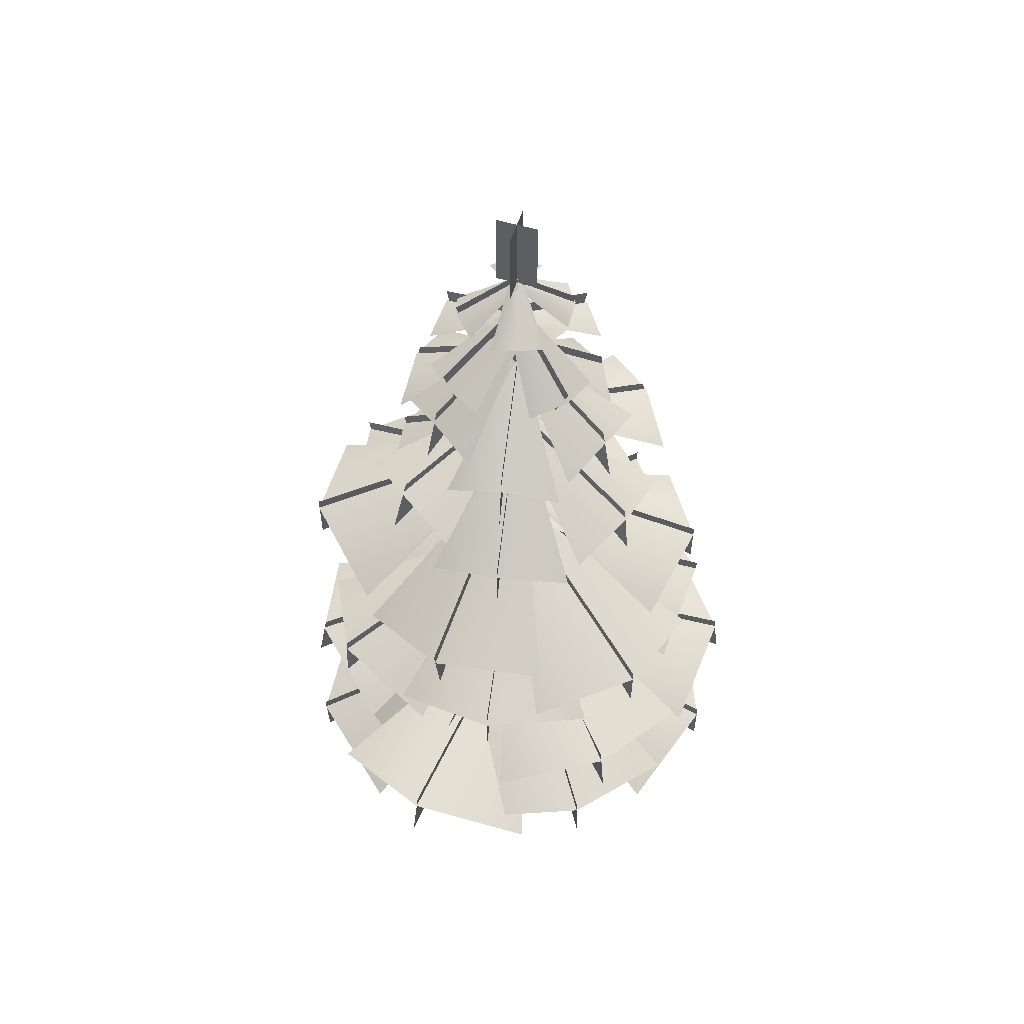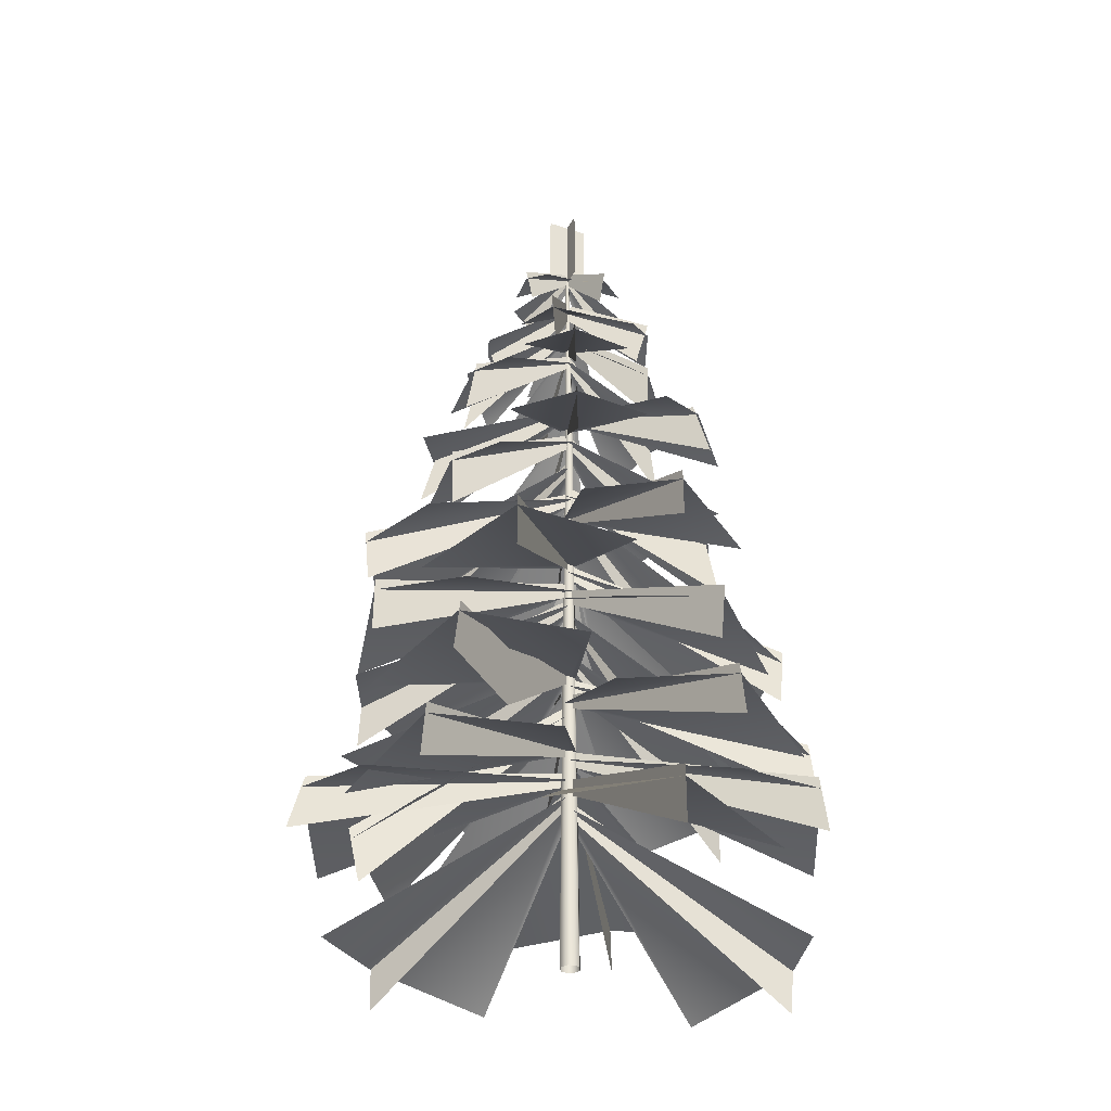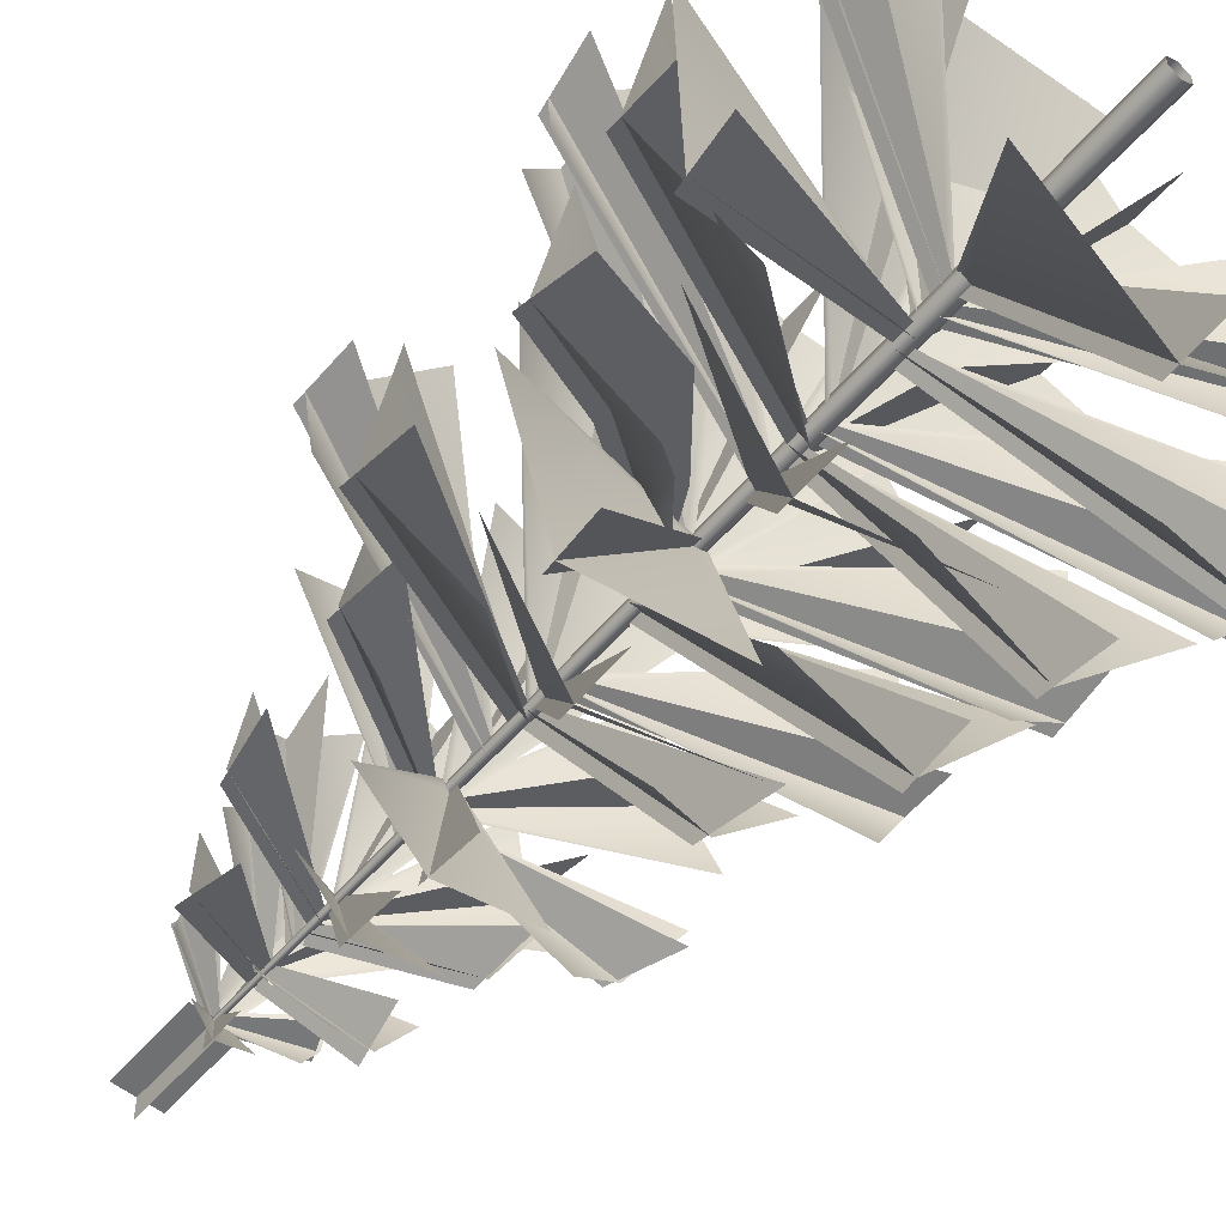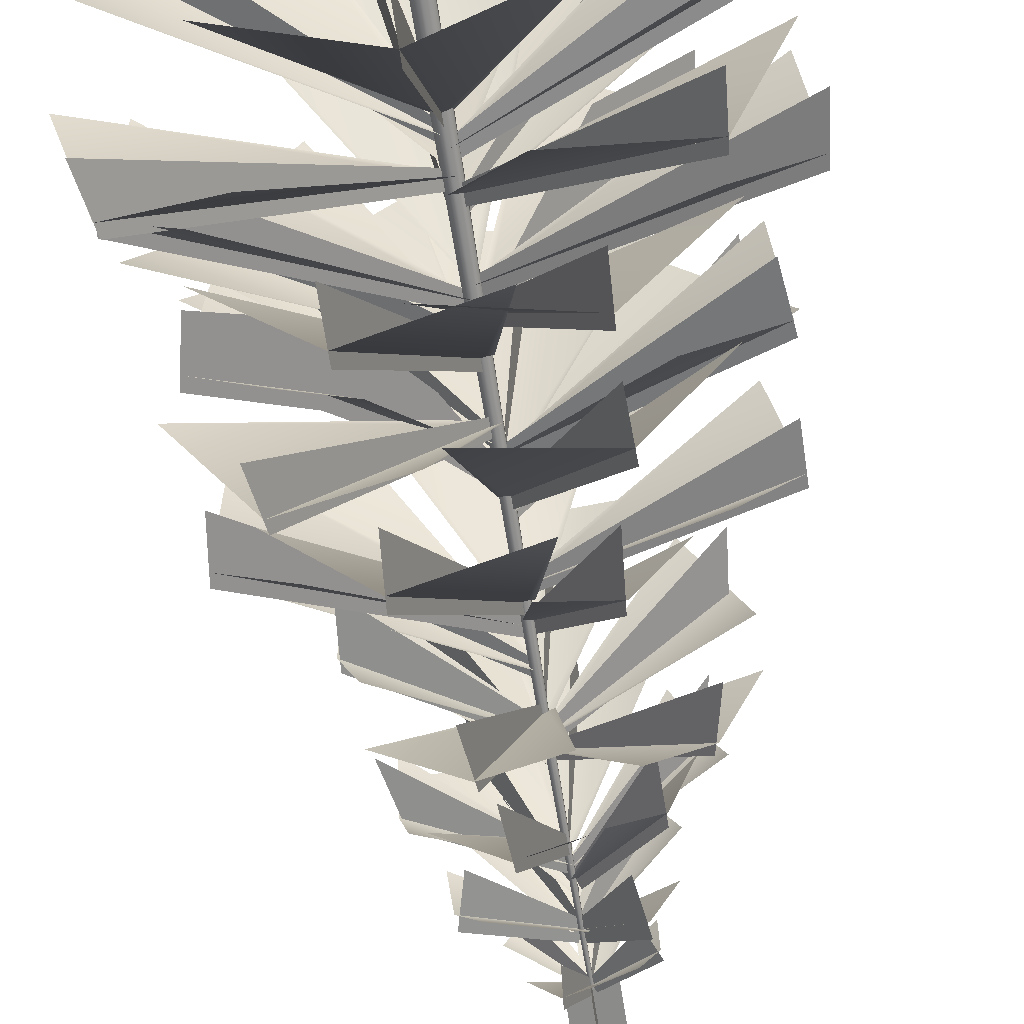
<metadata>
{"format":"obj","ext":"obj","renderer":"f3d","projection":"perspective","resolution":1024,"background":"white","views":[{"elev":56.0,"azim":17.4,"up":"+Y"},{"elev":-34.0,"azim":65.7,"up":"+Y"},{"elev":-54.8,"azim":-39.6,"up":"+Z"},{"elev":-63.7,"azim":8.7,"up":"+Z"}]}
</metadata>
<code>
v 0.9768 44.81 -0.0636
v -0.7115 41.66 -0.0585
v 57.73 21.12 -0.0446
v 57.76 7.287 -0.0243
v -0.2308 42.34 1.775
v -0.2308 42.34 -1.883
v -0.0283 42.91 -0.0606
v 47.06 12.04 28.26
v 57.83 18.18 -0.0403
v 47.06 12.26 -29.03
v 0.5232 52.4 -0.5893
v -0.3865 49.09 0.3247
v 42.05 34.67 -42.09
v 43.14 21.08 -43.16
v 1.163 49.82 1.32
v -1.375 49.82 -1.218
v -0.0162 50.41 -0.0473
v 55.07 24.65 -15.41
v 42.34 31.79 -42.38
v 14.86 24.86 -55.58
v 0.0063 39.02 -1.164
v 0.0058 36.01 0.7623
v 0.0033 10.33 -57.42
v 0.0009 -3.314 -56.38
v 1.866 36.65 0.2289
v -1.843 36.65 0.2289
v 0.006 37.21 -0.016
v 28.96 2.34 -45.71
v 0.0028 7.419 -57.29
v -29.68 2.557 -45.73
v -0.4801 49.54 -0.4051
v 0.3934 46.13 0.1991
v -49.56 36.82 -34.02
v -51.71 23.23 -35.47
v 1.137 46.89 -1.491
v -0.9068 46.89 1.492
v 0.0365 47.49 -0.0477
v -26.58 25.91 -52.18
v -50.09 33.95 -34.38
v -58.58 26.13 -5.415
v -0.8611 42.21 0.417
v 0.6493 39.13 -0.4079
v -52.15 15.89 28.61
v -51.75 2.487 28.41
v -0.6678 39.8 -1.792
v 1.103 39.8 1.435
v 0.0374 40.36 -0.0737
v -55.99 7.581 -2.6
v -52.16 13.04 28.62
v -27.52 7.795 49.27
v -0.0675 46.97 0.3788
v 0.0695 43.51 -0.431
v -10.3 37.78 60.97
v -10.87 24.54 64.38
v -1.778 44.29 -0.45
v 1.81 44.29 0.156
v 0.013 44.89 -0.0973
v -36.96 26.48 48.08
v -10.44 34.99 61.78
v 19.83 26.69 57.61
v 0.418 54.85 0.518
v -0.3051 51.54 -0.5307
v 33.43 37.12 48.69
v 34.3 23.52 49.99
v -1.56 52.27 0.7998
v 1.381 52.27 -1.217
v -0.0108 52.85 -0.1038
v 4.995 27.1 56.58
v 33.66 34.24 49.04
v 51.58 27.31 24.6
v -0.3152 80.31 -0.9966
v 0.2523 77.19 0.5532
v -18.14 55.43 -49.62
v -18.05 41.75 -49.36
v 1.69 77.87 -0.4666
v -1.494 77.87 0.7002
v 0.0234 78.43 -0.072
v 9.932 46.69 -49.07
v -18.15 52.52 -49.64
v -39.84 46.9 -30.83
v 0.2929 72.48 -0.7362
v -0.2029 69.17 0.3841
v 22.9 54.76 -51.75
v 23.54 41.16 -53.16
v 1.509 69.9 0.7359
v -1.605 69.9 -0.6434
v -0.0017 70.49 -0.0709
v 43.63 44.73 -32.58
v 23.07 51.87 -52.13
v -5.834 44.95 -54.47
v 0.6466 67.91 -0.2615
v -0.4825 64.64 0.034
v 56.94 49.57 -14.73
v 58.45 36.26 -15.1
v 0.2983 65.36 1.616
v -0.5618 65.36 -1.72
v -0.0217 65.94 -0.0866
v 54.47 39.81 14.3
v 57.36 46.75 -14.84
v 40.55 40.03 -39.6
v -0.4687 78.04 0.1821
v 0.389 74.63 -0.326
v -48.02 65.32 28.41
v -50.22 51.73 29.74
v -0.755 75.39 -1.627
v 0.9779 75.39 1.292
v 0.04 75.99 -0.1193
v -54.46 54.41 1.95
v -48.56 62.45 28.73
v -27.5 54.63 47.31
v -0.3021 64.46 1.133
v 0.234 61.74 -0.9656
v -12.56 28.29 49.19
v -11.86 15.18 46.47
v -1.597 62.31 -0.8385
v 1.77 62.31 0.0205
v 0.0178 62.82 -0.1194
v -36.35 22.17 30.38
v -12.43 25.48 48.71
v 18 22.38 44.29
v 0.3574 75.1 0.2917
v -0.262 71.72 -0.4134
v 22.03 62.73 25.02
v 22.13 47.76 25.16
v 38.19 61.22 43.45
v 39.91 47.91 45.43
v -1.341 72.47 0.9421
v 1.215 72.47 -1.3
v -0.0095 73.07 -0.126
v 12.52 50.69 54.76
v 38.62 58.41 43.94
v 53.21 50.9 19
v -0.8811 70.36 -0.3287
v 0.6721 67.28 0.0716
v -53.82 44.03 -13.8
v -53.53 30.63 -13.7
v 0.6556 67.94 -1.705
v -0.1904 67.94 1.611
v 0.0431 68.5 -0.0908
v -36.58 35.73 -37.57
v -53.86 41.18 -13.8
v -50.26 35.94 16.03
v -0.2192 92.14 -0.4331
v 0.2057 88.69 0.1662
v -32.34 82.1 -45.64
v -34.05 68.78 -48.04
v 1.433 89.46 -1.025
v -1.315 89.46 0.9268
v 0.0315 90.06 -0.0795
v -7.221 70.89 -54.12
v -32.62 79.26 -46.03
v -49.11 71.1 -24.3
v 0.4163 105.1 -0.9209
v -0.2844 102 0.4865
v 23.07 78.79 -46.39
v 22.56 65.39 -45.35
v 1.417 102.7 0.8373
v -1.58 102.7 -0.6554
v -0.0016 103.3 -0.0816
v 40.65 70.48 -25.6
v 22.95 75.94 -46.15
v -4.683 70.7 -48.21
v -0.4529 95.19 0.3961
v 0.3667 91.88 -0.4909
v -36.68 77.47 39.65
v -37.15 63.87 40.16
v -1.121 92.61 -1.367
v 1.351 92.61 0.9156
v 0.0345 93.2 -0.1313
v -48.8 67.44 15.66
v -36.74 74.58 39.71
v -11.32 67.66 50.23
v 0.1189 99.74 0.5669
v -0.0685 96.43 -0.6233
v 8.395 82.02 53.21
v 8.418 68.42 53.37
v -1.675 97.16 -0.0015
v 1.642 97.16 -0.523
v 0.0075 97.75 -0.1408
v -17.79 71.99 47.59
v 8.407 79.14 53.29
v 32.22 72.21 39.73
v 0.5569 107.7 0.2991
v -0.4016 104.4 -0.4233
v 42.92 89.97 32.27
v 42.91 76.37 32.27
v -1.122 105.1 1.134
v 0.8926 105.1 -1.535
v -0.013 105.7 -0.1304
v 20.28 79.94 46.37
v 42.98 87.09 32.32
v 50.64 80.16 6.127
v 0.8886 97.66 -0.4022
v -0.6329 94.49 0.1084
v 49.14 75.08 -16.56
v 47.58 61.56 -16.04
v 0.3315 95.18 1.563
v -0.7361 95.18 -1.624
v -0.019 95.75 -0.0976
v 46.87 66.02 10.53
v 48.89 72.21 -16.48
v 30.83 66.23 -37.43
v -1.073 102.1 -0.4194
v -12.21 90.45 -3.59
v 0.7948 99.19 0.1138
v -8.118 82.04 -2.422
v -26.15 80.15 -7.56
v -20.97 66.05 -6.079
v -46.67 71.21 -13.4
v -43.85 57.98 -12.59
v 0.752 99.8 -1.647
v -7.889 86.06 -8.594
v -0.1669 99.8 1.578
v -11.33 86.06 3.47
v 0.043 100.3 -0.1008
v -11.58 87.65 -3.409
v -17.79 73.99 -19.52
v -25.54 77.34 -7.385
v -25.57 73.99 7.775
v -28.57 63.96 -34.24
v -46.09 68.4 -13.24
v -42.49 64.17 14.45
v 0.6202 121.4 -0.1977
v -0.4512 118.4 -0.0341
v 48.16 105.3 -7.412
v 48.16 92.89 -7.41
v 0.1013 119 1.418
v -0.3534 119 -1.576
v -0.0169 119.6 -0.1004
v 42.98 96.14 16.18
v 48.23 102.7 -7.423
v 36.12 96.33 -28.96
v -0.3487 124.5 -1.083
v 0.2771 121.5 0.5889
v -17.32 97.34 -46.39
v -16.43 83.98 -44.01
v 1.662 122.2 -0.4525
v -1.442 122.2 0.7101
v 0.025 122.7 -0.0847
v 9.706 89.25 -44.56
v -17.16 94.49 -45.96
v -37.11 89.47 -27.07
v -0.8759 129.2 -0.4035
v 0.6656 126 0.0929
v -48.13 104.6 -15.59
v -46.39 91.09 -15.02
v 0.7412 126.7 -1.625
v -0.2704 126.7 1.523
v 0.0438 127.3 -0.1073
v -30.39 95.9 -35.73
v -47.84 101.7 -15.49
v -45.67 96.11 11.73
v -0.5884 137.2 0.1765
v 0.4723 133.9 -0.3447
v -47.48 119.5 23.26
v -47.48 105.9 23.26
v -0.5779 134.6 -1.668
v 0.8762 134.6 1.286
v 0.0423 135.2 -0.1334
v -49.84 109.5 -2.893
v -47.55 116.6 23.3
v -27.91 109.7 41.65
v -0.2143 127.2 0.6802
v 0.1728 124 -0.7099
v -6.282 104.9 51.41
v -5.344 91.43 50.5
v -1.564 124.6 -0.5474
v 1.702 124.9 -0.0685
v 0.0174 125.3 -0.148
v -28.65 93.75 37.85
v -6.096 102.1 51.3
v 20.65 98.15 44.99
v 0.2888 145.6 1.073
v -0.0207 142.5 -0.6206
v 5.565 126.8 34.05
v 5.333 111.7 33.51
v -1.695 143.1 0.151
v 1.815 143.1 -0.4261
v 0.1055 143.7 0.0715
v -11.79 119.9 33.87
v 5.606 123.8 34.47
v 22.79 119.9 28.19
v 0.807 150 0.3334
v -0.361 146.7 -0.089
v 32.84 135.5 12.49
v 34.33 120.5 13.13
v -0.6087 147.5 1.646
v 0.5979 147.5 -1.553
v 0.12 148 0.0854
v 25.31 128.3 27.19
v 33.6 132.6 12.79
v 37.21 128.3 -4.341
v 0.4791 153.2 -0.1378
v -0.0801 149.8 0.2971
v 27.5 143.2 -22.38
v 30.54 128.5 -24.95
v 1.177 150.5 1.421
v -0.9235 150.5 -1.142
v 0.1566 151.1 0.1125
v 37.09 135.8 -9.732
v 28.46 140.4 -23.18
v 16.37 135.8 -35.02
v -0.8866 149.9 -0.0112
v 0.9146 146.9 0.1761
v -31.99 129.7 -3.043
v -30.73 114.7 -2.882
v 0.5813 147.5 -1.582
v 0.244 147.5 1.82
v 0.179 148.1 0.0997
v -27.17 123 -19.11
v -32.26 126.7 -3.063
v -30.52 123 14.64
v 0.0364 156 0.3574
v 0.3753 152.6 -0.1562
v -20.16 145.9 28.2
v -22.72 131.2 31.59
v -1.063 153.3 -0.9019
v 1.538 153.3 0.9735
v 0.23 153.9 0.0627
v -32.56 138.6 18.77
v -20.93 143.2 29.23
v -6.64 138.6 37.46
v 0.0246 145.8 -0.292
v 0.1897 142.3 0.4491
v -9.688 136 -36.25
v -10.86 121.2 -40.1
v 1.849 143.1 -0.2796
v -1.588 143.1 0.6363
v 0.1196 143.7 0.1375
v 6.722 128.6 -39.85
v -10.04 133.2 -37.48
v -26.78 128.6 -30.92
v 0.2698 171.9 -0.4446
v 0.4741 168.6 0.4562
v -7.014 157.4 -27.18
v -7.833 142.4 -29.65
v 1.676 169.3 -0.162
v -0.8539 169.3 0.5123
v 0.3885 169.9 0.0815
v 6.17 150.2 -29.95
v -7.301 154.5 -28.13
v -20.73 150.2 -22.78
v -0.0346 176.3 -0.0022
v 0.7976 173 0.0898
v -26.3 161.7 -2.565
v -29.34 146.7 -2.823
v 0.6567 173.7 -1.167
v 0.4137 173.7 1.283
v 0.4503 174.3 0.0516
v -24.51 154.5 -15.3
v -27.31 158.9 -2.657
v -27.12 154.5 11.05
v 0.2485 182.2 0.393
v 0.6804 178.9 -0.2462
v -14.11 167.6 20.13
v -16.08 152.6 22.66
v -0.3747 179.6 -0.7068
v 1.454 179.6 0.6114
v 0.4995 180.2 0.0208
v -23.65 160.5 12.8
v -14.7 164.8 20.91
v -3.665 160.5 27.2
v 0.4862 171.9 0.5623
v 0.3018 168.6 -0.3453
v 4.827 157.4 27.92
v 5.096 142.4 30.5
v -0.9396 169.3 0.151
v 1.644 169.3 -0.2738
v 0.3779 169.9 0.0324
v -8.72 150.2 29.41
v 4.957 154.5 28.9
v 18.75 150.2 24.89
v 0.9 176.3 0.2164
v 0.0519 173 -0.0846
v 25.3 161.7 9.503
v 27.85 146.7 10.55
v -0.1224 173.7 1.165
v 0.7466 173.7 -1.139
v 0.4047 174.3 0.0409
v 20.13 154.5 21.34
v 26.19 158.9 9.855
v 29.47 154.5 -3.427
v 1.112 179.2 -0.4794
v -0.0314 176.1 0.4362
v 18.1 160.3 -14.5
v 17.96 145.1 -14.48
v 1.027 176.7 1.1
v -0.4647 176.7 -0.7208
v 0.4364 177.3 0.0615
v 24.44 153.4 -3.608
v 18.38 157.4 -14.74
v 8.165 153.4 -23.46
v -0.598 190 0.8295
v -12.77 179.7 17.72
v 0.4546 185.9 -0.6306
v -10.85 168.2 15.05
v -1.901 186.8 -1.659
v -18.52 173.5 10.45
v 2.162 186.8 1.271
v -3.406 173.5 21.35
v 0.0283 187.5 -0.0393
v -12.77 176.1 17.72
v 1.091 189.8 0.7868
v 16.71 176.8 12.04
v -0.8028 186 -0.5788
v 12.82 165.9 9.242
v -1.736 186.8 1.845
v 8.791 171 17.32
v 1.194 186.8 -2.218
v 19.69 171 2.207
v -0.0389 187.5 -0.028
v 16.32 173.3 11.76
v 0.598 190 -0.8295
v 12.77 179.7 -17.72
v -0.4546 185.9 0.6306
v 10.85 168.2 -15.05
v 1.901 186.8 1.659
v 18.52 173.5 -10.45
v -2.162 186.8 -1.271
v 3.406 173.5 -21.35
v -0.0283 187.5 0.0393
v 12.77 176.1 -17.72
v -0.9406 190 -0.3571
v -20.47 179.8 -7.771
v 0.7166 185.9 0.2721
v -17.47 168.3 -6.633
v 1.105 186.8 -2.268
v -14.98 173.6 -15.21
v -0.6728 186.8 2.416
v -21.59 173.6 2.203
v 0.0453 187.5 0.0172
v -20.49 176.2 -7.779
v 0.4845 128.8 -0.0592
v -0.106 125 0.9014
v 17.24 112.2 -29.25
v 18.67 94.96 -31.97
v 1.285 125.9 1.301
v -1.126 125.9 -0.0951
v 0.1392 126.5 0.5016
v 29.14 104 -21.3
v 17.81 108.9 -30.3
v 3.582 104 -36.1
v -0.5721 201 0.3705
v -12.47 194.1 7.817
v 0.4359 198.2 -0.2813
v -10.65 186.4 6.622
v -0.7707 198.8 -1.516
v -14.25 190 1.826
v 1.025 198.8 1.338
v -7.572 189.9 12.44
v 0.0276 199.3 -0.0174
v -12.49 191.7 7.811
v -0.2033 201 -0.6575
v -4.343 194 -14.04
v 0.1546 198.2 0.4998
v -3.69 186.3 -11.93
v 1.662 198.8 -0.3495
v 1.888 189.9 -14.19
v -1.559 198.8 0.6466
v -10.09 189.9 -10.48
v 0.0096 199.3 0.0312
v -4.343 191.6 -14.04
v 0.8357 200.9 -0.0749
v 13.41 192.9 -4.803
v -0.6173 198.3 0.0699
v 10.46 185.4 -4.748
v 0.2869 198.7 1.617
v 13.07 188.3 1.083
v -0.6896 199 -1.59
v 9.439 189.6 -10.84
v -0.031 199.3 0.0098
v 13.14 190.5 -4.992
v 0.2033 201 0.6575
v 4.343 194 14.04
v -0.1546 198.2 -0.4998
v 3.69 186.3 11.93
v -1.662 198.8 0.3495
v -1.888 189.9 14.19
v 1.559 198.8 -0.6466
v 10.09 189.9 10.48
v -0.0096 199.3 -0.0312
v 4.343 191.6 14.04
v 5 218.7 0
v 5 198.6 0
v -5 218.7 0
v -5 198.6 0
v 0 218.7 -5
v 0 198.6 -5
v 0 218.7 5
v 0 198.6 5
o Pine_01_Leaves_LOD_1
g Pine_01_Leaves_LOD_1
f 4 2 1 3
f 10 6 7 9
f 7 5 8 9
f 14 12 11 13
f 20 16 17 19
f 17 15 18 19
f 24 22 21 23
f 30 26 27 29
f 27 25 28 29
f 34 32 31 33
f 40 36 37 39
f 37 35 38 39
f 44 42 41 43
f 50 46 47 49
f 47 45 48 49
f 54 52 51 53
f 60 56 57 59
f 57 55 58 59
f 64 62 61 63
f 70 66 67 69
f 67 65 68 69
f 74 72 71 73
f 80 76 77 79
f 77 75 78 79
f 84 82 81 83
f 90 86 87 89
f 87 85 88 89
f 94 92 91 93
f 100 96 97 99
f 97 95 98 99
f 104 102 101 103
f 110 106 107 109
f 107 105 108 109
f 114 112 111 113
f 120 116 117 119
f 117 115 118 119
f 124 122 121 123
f 124 123 125 126
f 132 128 129 131
f 129 127 130 131
f 136 134 133 135
f 142 138 139 141
f 139 137 140 141
f 146 144 143 145
f 152 148 149 151
f 149 147 150 151
f 156 154 153 155
f 162 158 159 161
f 159 157 160 161
f 166 164 163 165
f 172 168 169 171
f 169 167 170 171
f 176 174 173 175
f 182 178 179 181
f 179 177 180 181
f 186 184 183 185
f 192 188 189 191
f 189 187 190 191
f 196 194 193 195
f 202 198 199 201
f 199 197 200 201
f 203 204 206 205
f 206 204 207 208
f 208 207 209 210
f 215 216 214 213
f 211 212 216 215
f 216 212 217 218
f 214 216 218 219
f 218 217 220 221
f 219 218 221 222
f 226 224 223 225
f 232 228 229 231
f 229 227 230 231
f 236 234 233 235
f 242 238 239 241
f 239 237 240 241
f 246 244 243 245
f 252 248 249 251
f 249 247 250 251
f 256 254 253 255
f 262 258 259 261
f 259 257 260 261
f 266 264 263 265
f 272 268 269 271
f 269 267 270 271
f 276 274 273 275
f 282 278 279 281
f 279 277 280 281
f 286 284 283 285
f 292 288 289 291
f 289 287 290 291
f 296 294 293 295
f 302 298 299 301
f 299 297 300 301
f 306 304 303 305
f 312 308 309 311
f 309 307 310 311
f 316 314 313 315
f 322 318 319 321
f 319 317 320 321
f 326 324 323 325
f 332 328 329 331
f 329 327 330 331
f 336 334 333 335
f 342 338 339 341
f 339 337 340 341
f 346 344 343 345
f 352 348 349 351
f 349 347 350 351
f 356 354 353 355
f 362 358 359 361
f 359 357 360 361
f 366 364 363 365
f 372 368 369 371
f 369 367 370 371
f 376 374 373 375
f 382 378 379 381
f 379 377 380 381
f 386 384 383 385
f 392 388 389 391
f 389 387 390 391
f 393 394 396 395
f 401 402 400 399
f 397 398 402 401
f 403 404 406 405
f 411 412 410 409
f 407 408 412 411
f 413 414 416 415
f 421 422 420 419
f 417 418 422 421
f 423 424 426 425
f 431 432 430 429
f 427 428 432 431
f 436 434 433 435
f 442 438 439 441
f 439 437 440 441
f 443 444 446 445
f 451 452 450 449
f 447 448 452 451
f 453 454 456 455
f 461 462 460 459
f 457 458 462 461
f 463 464 466 465
f 471 472 470 469
f 467 468 472 471
f 473 474 476 475
f 481 482 480 479
f 477 478 482 481
f 483 484 486 485
f 487 488 490 489
v 2.165 -2.097 -1.25
v 0 -2.097 -2.5
v -2.165 -2.097 -1.25
v -2.165 -2.097 1.25
v 0 -2.097 2.5
v 2.165 -2.097 1.25
v 0.4142 200 -0.2392
v 0 200 -0.4783
v -0.4142 200 -0.2392
v -0.4142 200 0.2392
v 0 200 0.4783
v 0.4142 200 0.2392
v 0 200 0
v 1.34 81.78 -0.9125
v -0.0747 81.78 -1.729
v -1.489 81.78 -0.9125
v -1.489 81.78 0.7211
v -0.0747 81.78 1.538
v 1.34 81.78 0.7211
v 0.6905 142.9 -1.037
v -0.224 142.9 -1.565
v -1.139 142.9 -1.037
v -1.139 142.9 0.0194
v -0.224 142.9 0.5473
v 0.6905 142.9 0.0194
o Pine_01_Trunk_LOD_1
g Pine_01_Trunk_LOD_1
f 498 497 510 511
f 499 498 511 512
f 500 499 512 513
f 501 500 513 514
f 502 501 514 515
f 510 497 502 515
f 503 497 498
f 503 498 499
f 503 499 500
f 503 500 501
f 503 501 502
f 503 502 497
f 505 504 491 492
f 506 505 492 493
f 507 506 493 494
f 508 507 494 495
f 509 508 495 496
f 491 504 509 496
f 511 510 504 505
f 512 511 505 506
f 513 512 506 507
f 514 513 507 508
f 515 514 508 509
f 504 510 515 509

</code>
